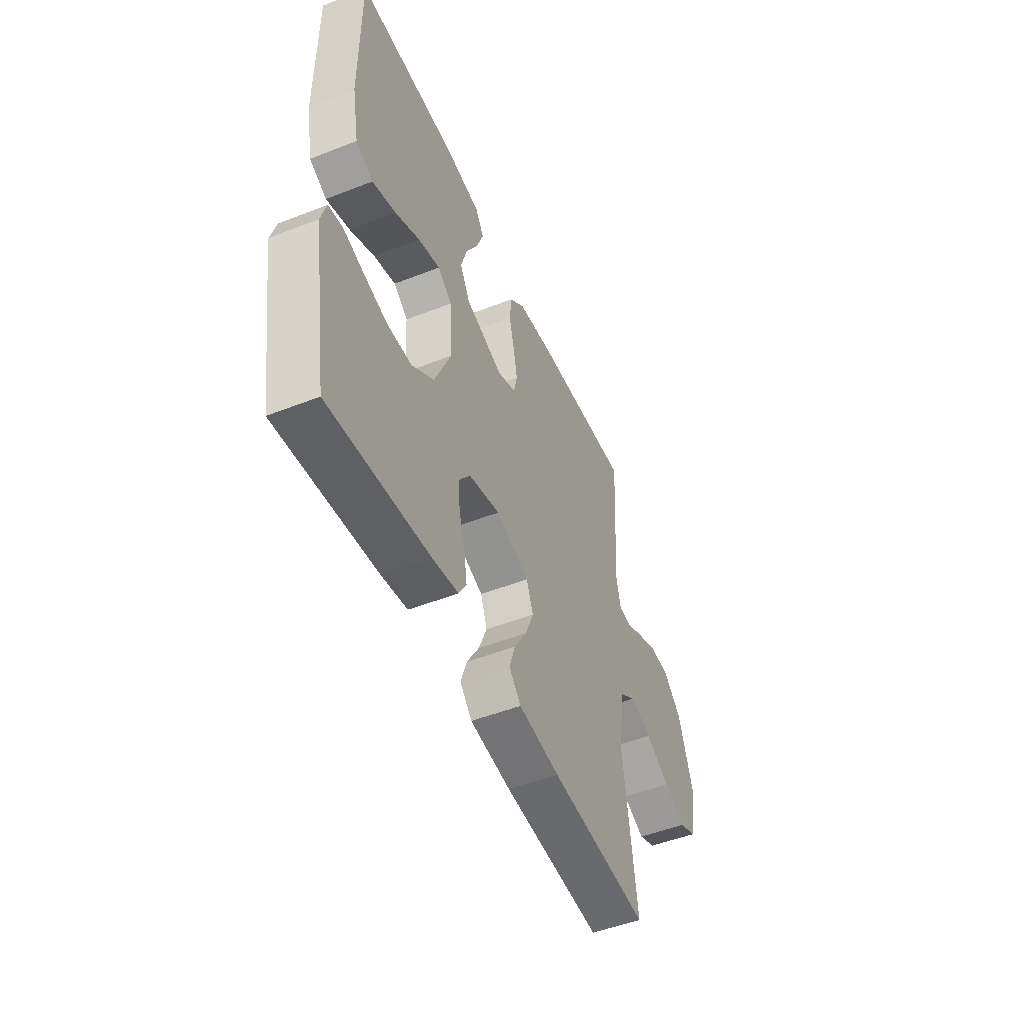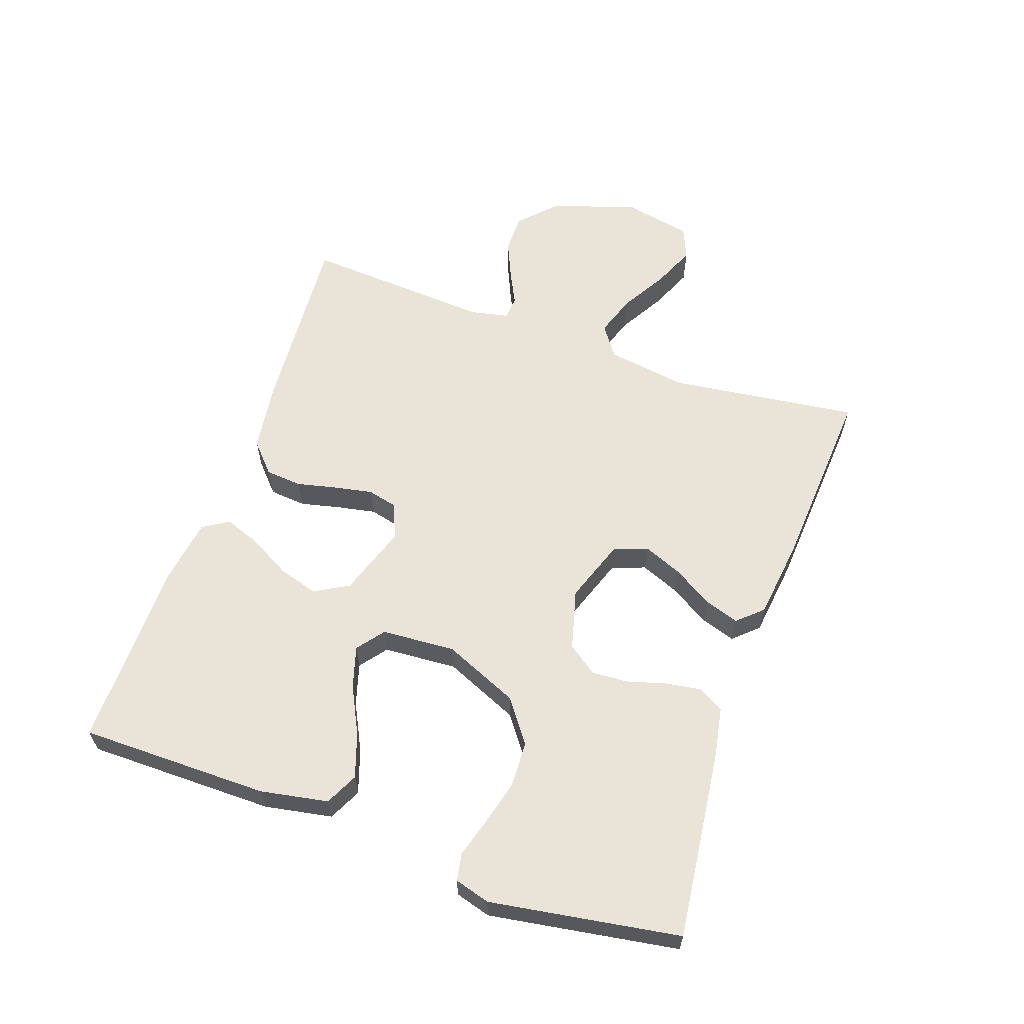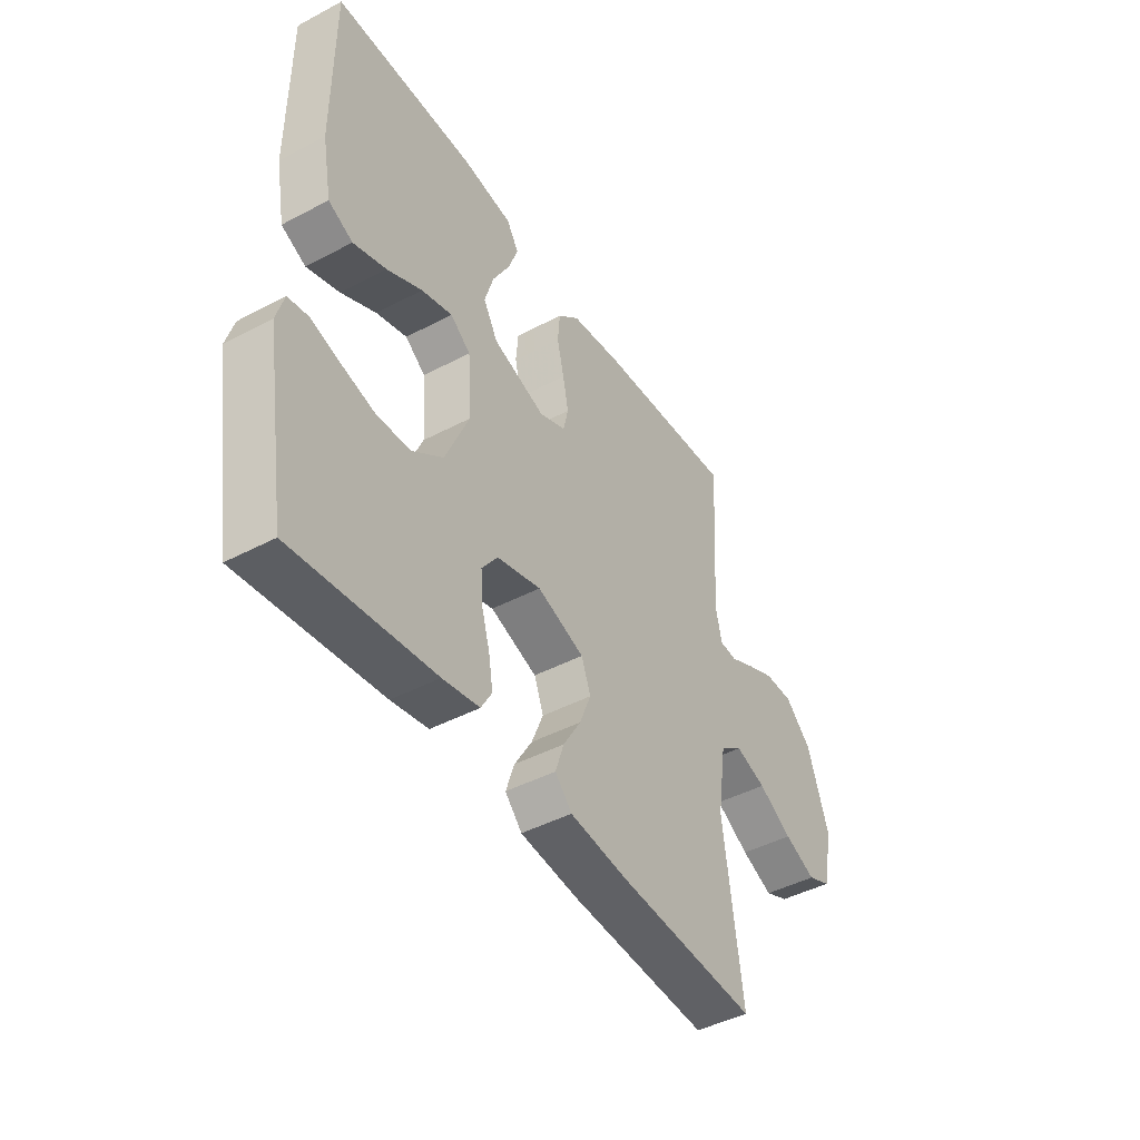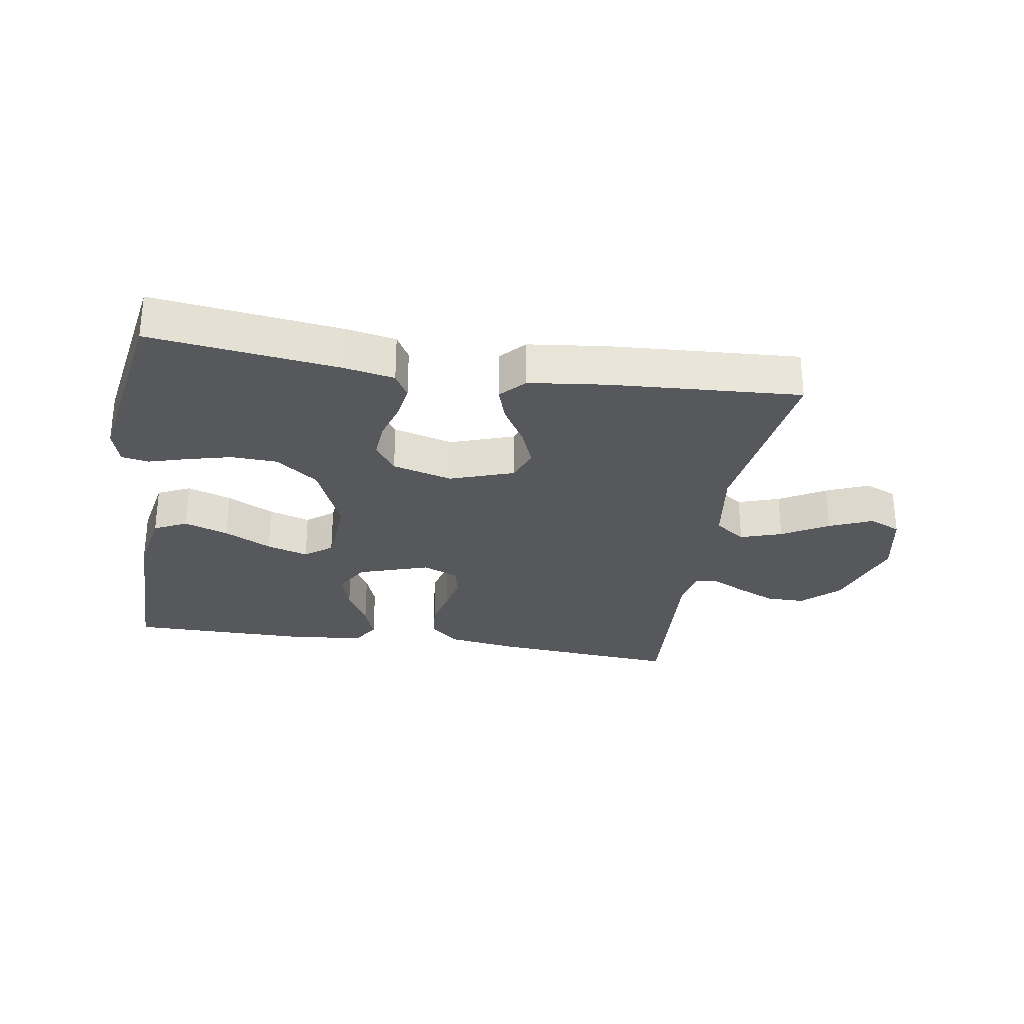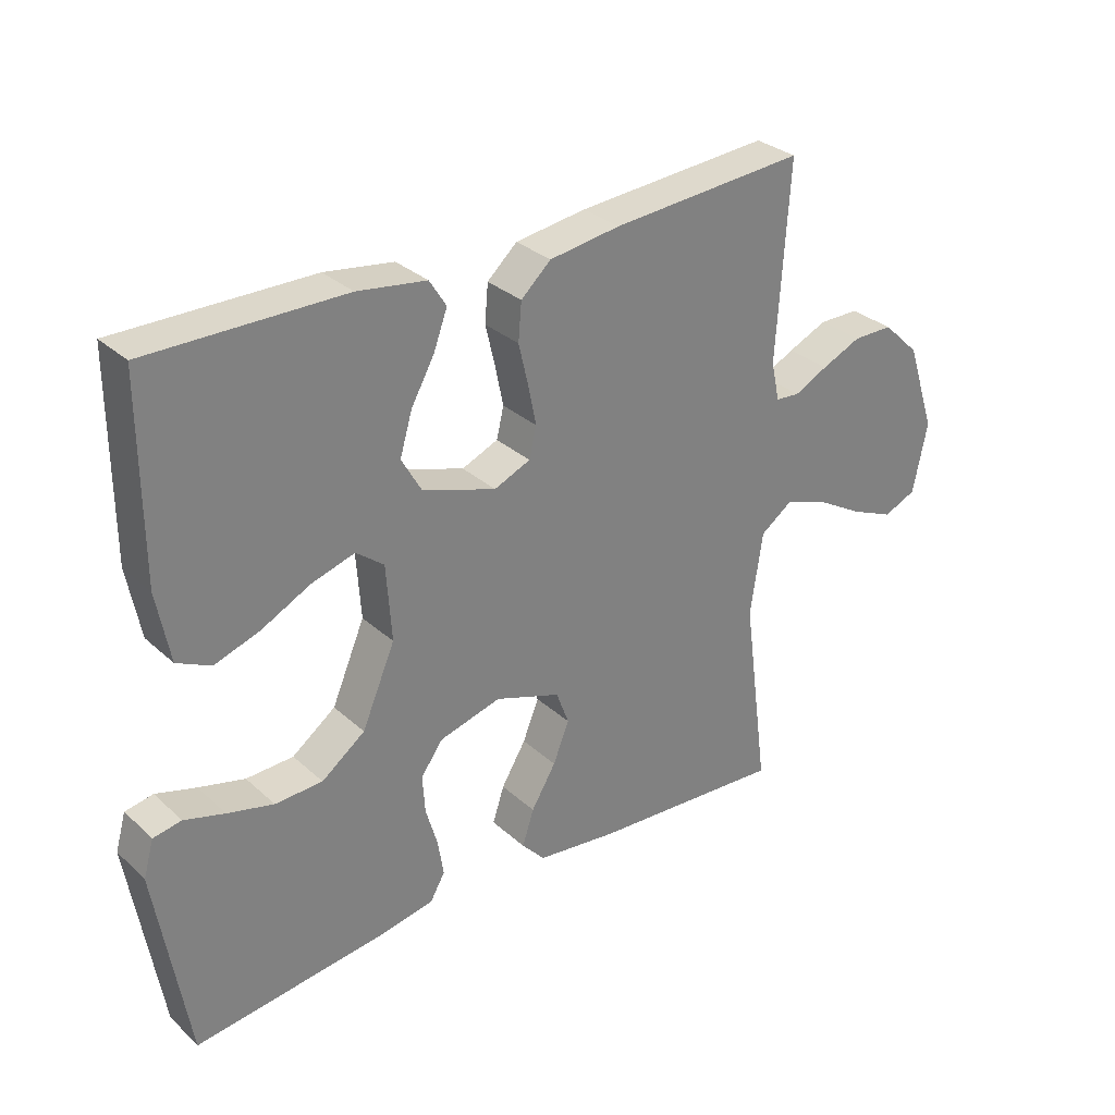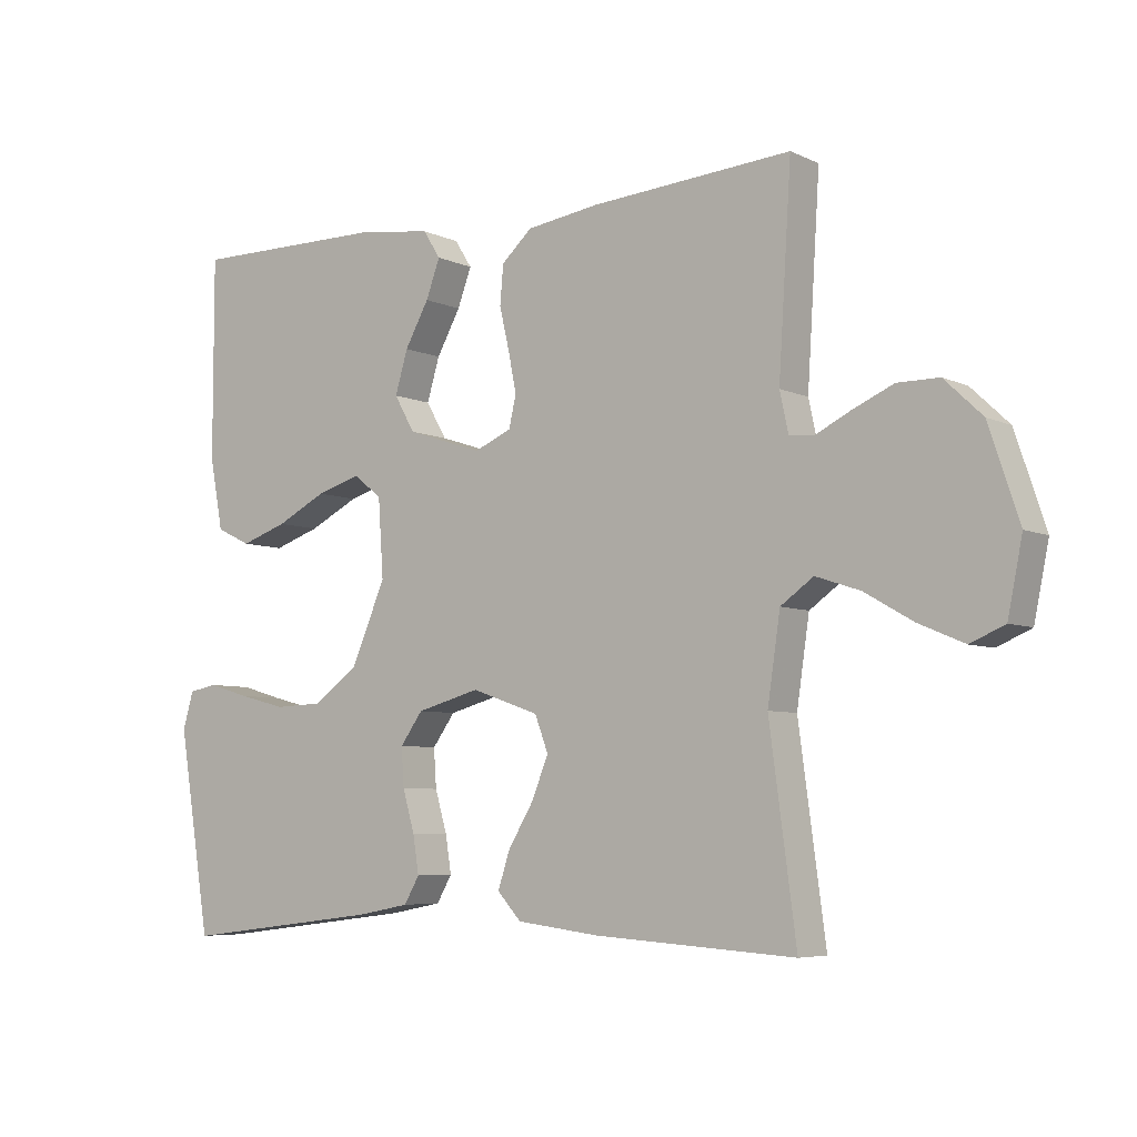
<metadata>
{"format":"obj","ext":"obj","renderer":"f3d","projection":"perspective","resolution":1024,"background":"white","views":[{"elev":-49.9,"azim":113.3,"up":"+Z"},{"elev":60.9,"azim":109.5,"up":"+Y"},{"elev":-44.6,"azim":121.6,"up":"+Z"},{"elev":-28.8,"azim":170.8,"up":"+Y"},{"elev":30.7,"azim":141.9,"up":"+Z"},{"elev":-6.0,"azim":-143.7,"up":"+Z"}]}
</metadata>
<code>
v 0.5 0.07 0.5
v 0.5 0.07 0.2
v 0.48 0.07 0.093
v 0.428 0.07 0.068
v 0.358 0.07 0.092
v 0.283 0.07 0.13
v 0.217 0.07 0.15
v 0.174 0.07 0.117
v 0.166 0.07 0
v 0.217 0.07 -0.119
v 0.284 0.07 -0.169
v 0.357 0.07 -0.172
v 0.428 0.07 -0.154
v 0.49 0.07 -0.136
v 0.533 0.07 -0.144
v 0.549 0.07 -0.2
v 0.5 0.07 -0.5
v 0.2 0.07 -0.463
v 0.121 0.07 -0.448
v 0.098 0.07 -0.408
v 0.107 0.07 -0.352
v 0.125 0.07 -0.29
v 0.129 0.07 -0.232
v 0.095 0.07 -0.185
v 0 0.07 -0.159
v -0.101 0.07 -0.194
v -0.121 0.07 -0.247
v -0.096 0.07 -0.309
v -0.058 0.07 -0.372
v -0.04 0.07 -0.427
v -0.076 0.07 -0.466
v -0.2 0.07 -0.481
v -0.5 0.07 -0.5
v -0.46 0.07 -0.2
v -0.479 0.07 -0.072
v -0.528 0.07 -0.037
v -0.594 0.07 -0.059
v -0.667 0.07 -0.101
v -0.735 0.07 -0.13
v -0.786 0.07 -0.108
v -0.808 0.07 0
v -0.763 0.07 0.136
v -0.706 0.07 0.19
v -0.644 0.07 0.19
v -0.583 0.07 0.163
v -0.531 0.07 0.137
v -0.494 0.07 0.14
v -0.481 0.07 0.2
v -0.5 0.07 0.5
v -0.2 0.07 0.477
v -0.091 0.07 0.461
v -0.045 0.07 0.419
v -0.04 0.07 0.361
v -0.055 0.07 0.297
v -0.067 0.07 0.237
v -0.056 0.07 0.19
v 0 0.07 0.166
v 0.113 0.07 0.203
v 0.144 0.07 0.257
v 0.125 0.07 0.321
v 0.089 0.07 0.386
v 0.068 0.07 0.443
v 0.094 0.07 0.484
v 0.2 0.07 0.499
v 0.5 0 0.5
v 0.5 0 0.2
v 0.48 0 0.093
v 0.428 0 0.068
v 0.358 0 0.092
v 0.283 0 0.13
v 0.217 0 0.15
v 0.174 0 0.117
v 0.166 0 0
v 0.217 0 -0.119
v 0.284 0 -0.169
v 0.357 0 -0.172
v 0.428 0 -0.154
v 0.49 0 -0.136
v 0.533 0 -0.144
v 0.549 0 -0.2
v 0.5 0 -0.5
v 0.2 0 -0.463
v 0.121 0 -0.448
v 0.098 0 -0.408
v 0.107 0 -0.352
v 0.125 0 -0.29
v 0.129 0 -0.232
v 0.095 0 -0.185
v 0 0 -0.159
v -0.101 0 -0.194
v -0.121 0 -0.247
v -0.096 0 -0.309
v -0.058 0 -0.372
v -0.04 0 -0.427
v -0.076 0 -0.466
v -0.2 0 -0.481
v -0.5 0 -0.5
v -0.46 0 -0.2
v -0.479 0 -0.072
v -0.528 0 -0.037
v -0.594 0 -0.059
v -0.667 0 -0.101
v -0.735 0 -0.13
v -0.786 0 -0.108
v -0.808 0 0
v -0.763 0 0.136
v -0.706 0 0.19
v -0.644 0 0.19
v -0.583 0 0.163
v -0.531 0 0.137
v -0.494 0 0.14
v -0.481 0 0.2
v -0.5 0 0.5
v -0.2 0 0.477
v -0.091 0 0.461
v -0.045 0 0.419
v -0.04 0 0.361
v -0.055 0 0.297
v -0.067 0 0.237
v -0.056 0 0.19
v 0 0 0.166
v 0.113 0 0.203
v 0.144 0 0.257
v 0.125 0 0.321
v 0.089 0 0.386
v 0.068 0 0.443
v 0.094 0 0.484
v 0.2 0 0.499
f 4 5 6
f 3 4 6
f 2 3 6
f 1 2 6
f 64 1 6
f 63 64 6
f 62 63 6
f 61 62 6
f 60 61 6
f 59 60 6 7
f 58 59 7 8
f 57 58 8 9
f 56 57 9 10
f 52 53 54
f 51 52 54
f 50 51 54
f 49 50 54
f 48 49 54
f 47 48 54 55
f 44 45 46
f 43 44 46
f 42 43 46
f 41 42 46
f 40 41 46
f 39 40 46
f 38 39 46
f 37 38 46
f 36 37 46 47
f 47 55 56
f 36 47 56
f 35 36 56
f 32 33 34
f 31 32 34
f 30 31 34
f 29 30 34
f 28 29 34
f 27 28 34 35
f 20 21 22
f 19 20 22
f 18 19 22
f 17 18 22
f 16 17 22
f 15 16 22
f 14 15 22
f 13 14 22
f 12 13 22 23
f 11 12 23 24
f 35 56 10
f 26 27 35
f 25 26 35
f 25 35 10 11
f 11 24 25
f 70 69 68
f 70 68 67
f 70 67 66
f 70 66 65
f 70 65 128
f 70 128 127
f 70 127 126
f 70 126 125
f 70 125 124
f 71 70 124 123
f 72 71 123 122
f 73 72 122 121
f 74 73 121 120
f 118 117 116
f 118 116 115
f 118 115 114
f 118 114 113
f 118 113 112
f 119 118 112 111
f 110 109 108
f 110 108 107
f 110 107 106
f 110 106 105
f 110 105 104
f 110 104 103
f 110 103 102
f 110 102 101
f 111 110 101 100
f 120 119 111
f 120 111 100
f 120 100 99
f 98 97 96
f 98 96 95
f 98 95 94
f 98 94 93
f 98 93 92
f 99 98 92 91
f 86 85 84
f 86 84 83
f 86 83 82
f 86 82 81
f 86 81 80
f 86 80 79
f 86 79 78
f 86 78 77
f 87 86 77 76
f 88 87 76 75
f 74 120 99
f 99 91 90
f 99 90 89
f 75 74 99 89
f 89 88 75
f 1 65 66 2
f 2 66 67 3
f 3 67 68 4
f 4 68 69 5
f 5 69 70 6
f 6 70 71 7
f 7 71 72 8
f 8 72 73 9
f 9 73 74 10
f 10 74 75 11
f 11 75 76 12
f 12 76 77 13
f 13 77 78 14
f 14 78 79 15
f 15 79 80 16
f 16 80 81 17
f 17 81 82 18
f 18 82 83 19
f 19 83 84 20
f 20 84 85 21
f 21 85 86 22
f 22 86 87 23
f 23 87 88 24
f 24 88 89 25
f 25 89 90 26
f 26 90 91 27
f 27 91 92 28
f 28 92 93 29
f 29 93 94 30
f 30 94 95 31
f 31 95 96 32
f 32 96 97 33
f 33 97 98 34
f 34 98 99 35
f 35 99 100 36
f 36 100 101 37
f 37 101 102 38
f 38 102 103 39
f 39 103 104 40
f 40 104 105 41
f 41 105 106 42
f 42 106 107 43
f 43 107 108 44
f 44 108 109 45
f 45 109 110 46
f 46 110 111 47
f 47 111 112 48
f 48 112 113 49
f 49 113 114 50
f 50 114 115 51
f 51 115 116 52
f 52 116 117 53
f 53 117 118 54
f 54 118 119 55
f 55 119 120 56
f 56 120 121 57
f 57 121 122 58
f 58 122 123 59
f 59 123 124 60
f 60 124 125 61
f 61 125 126 62
f 62 126 127 63
f 63 127 128 64
f 64 128 65 1

</code>
